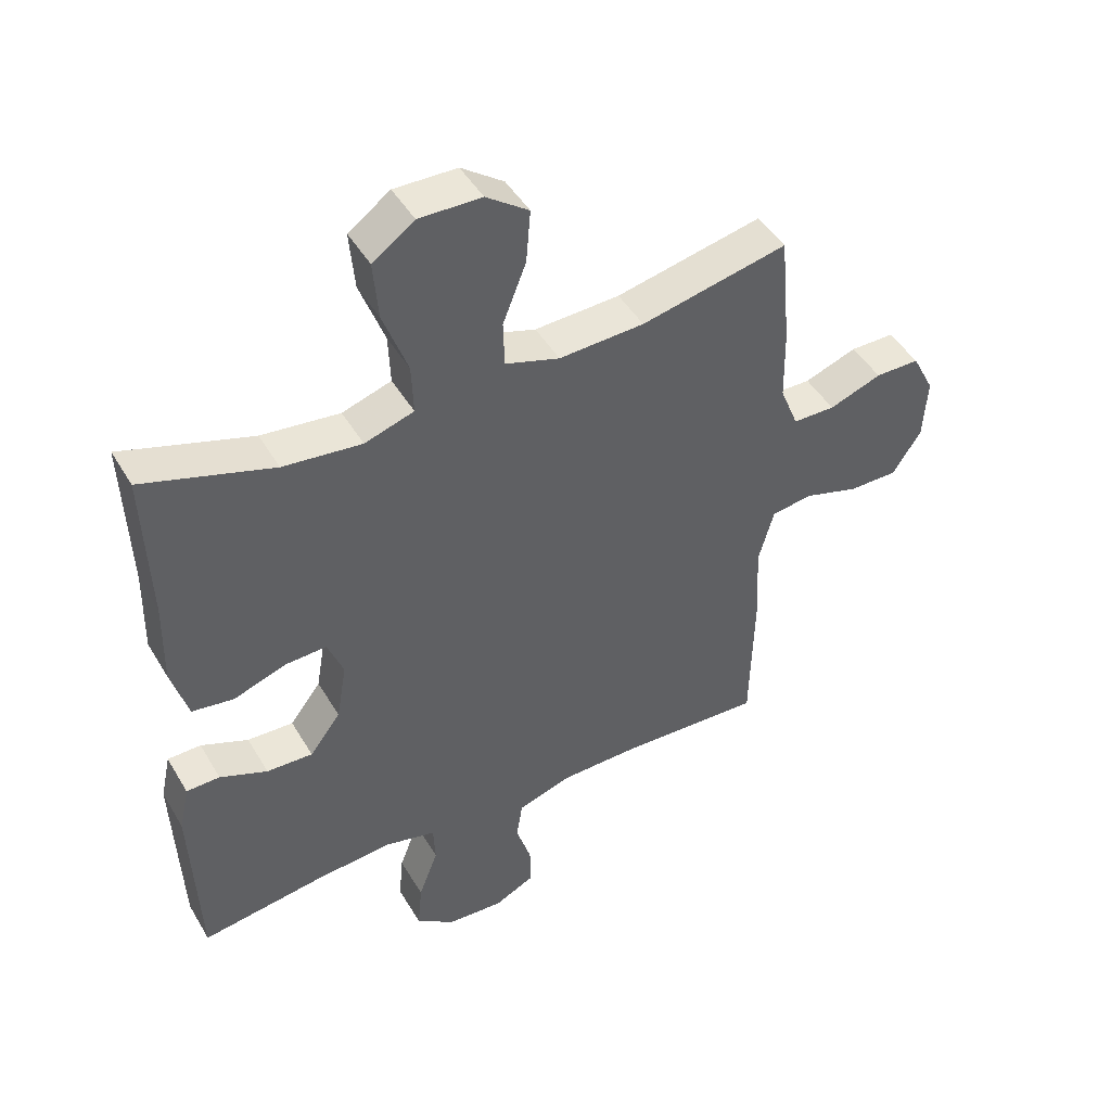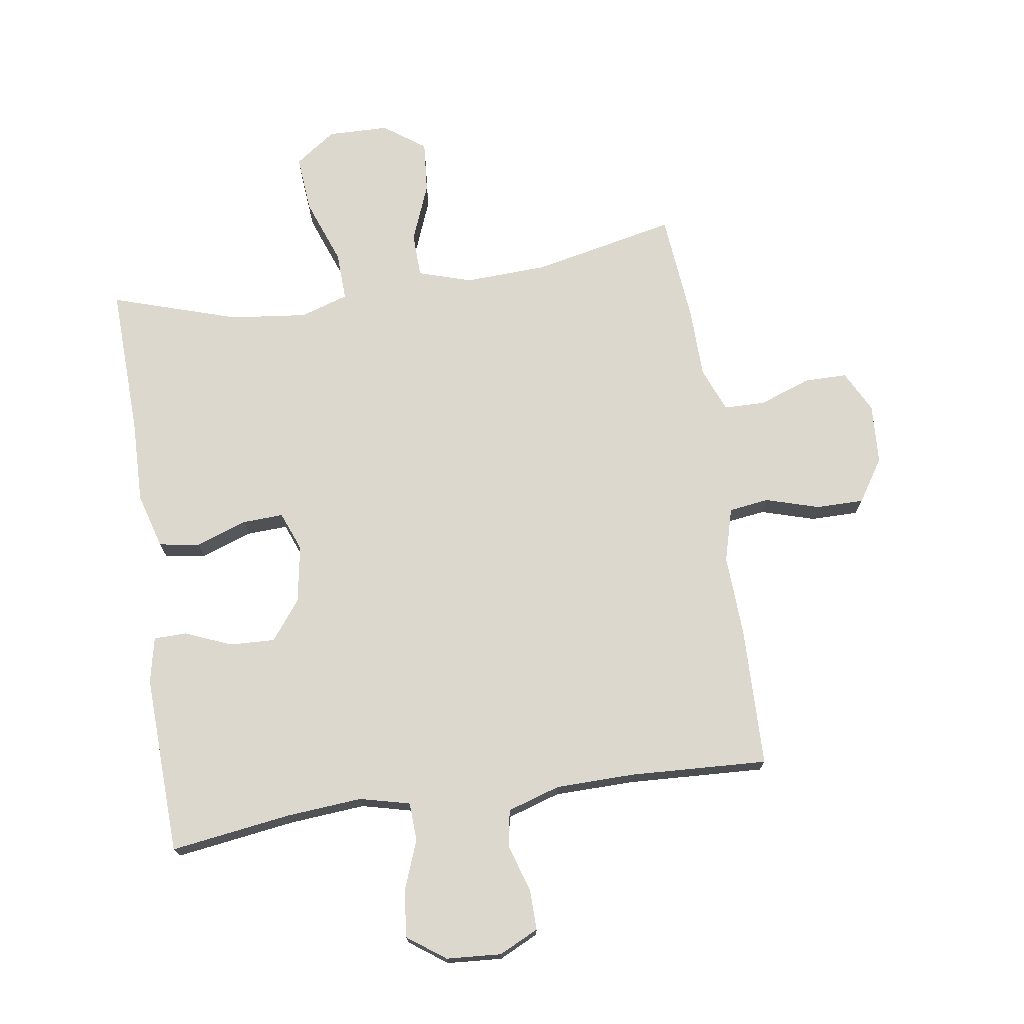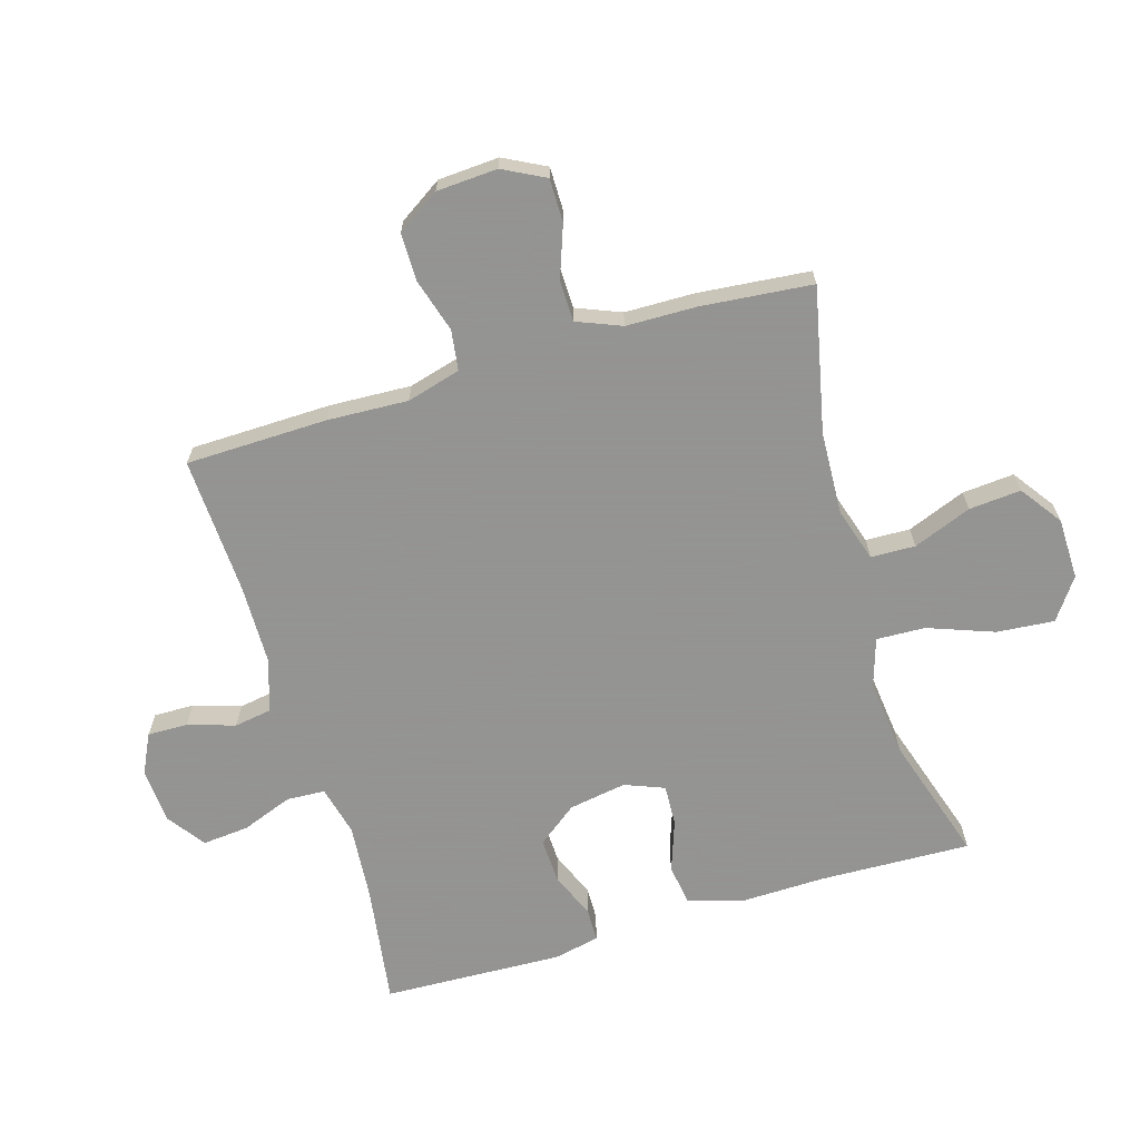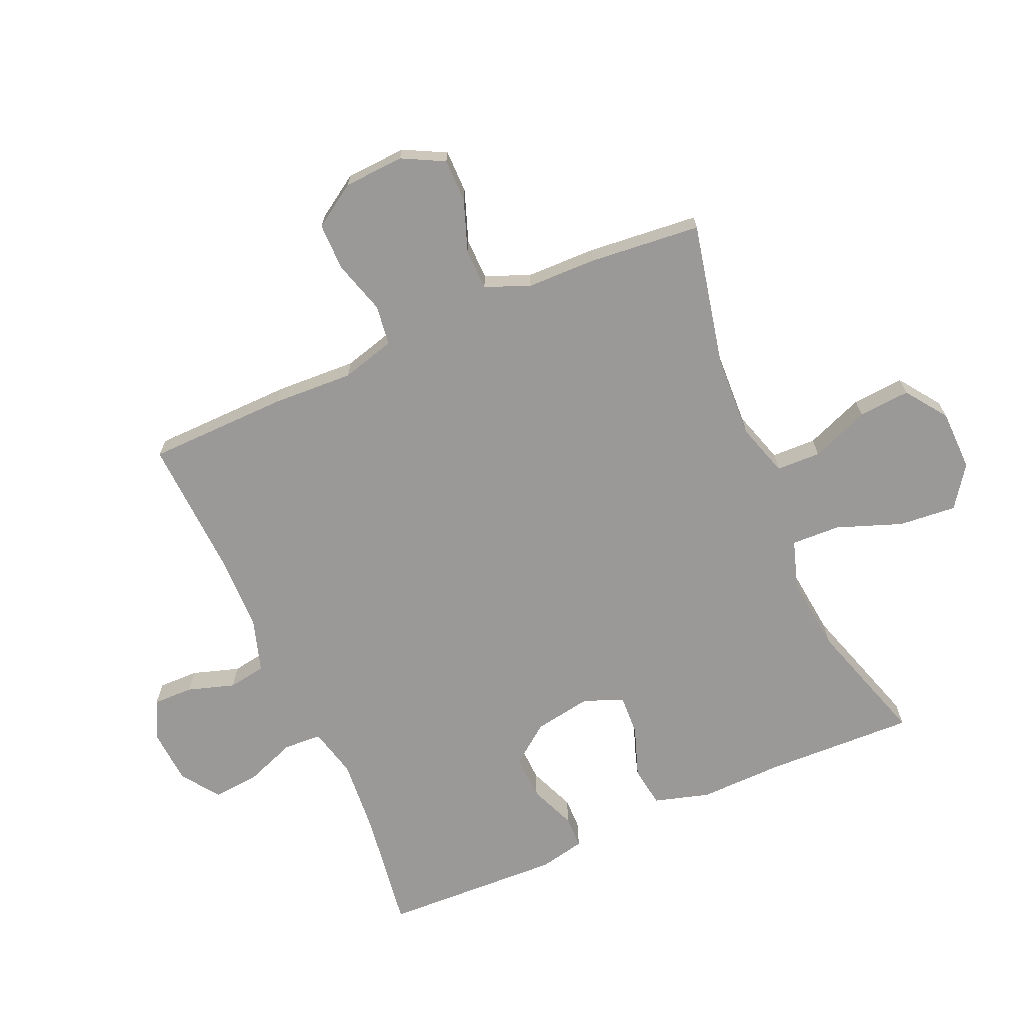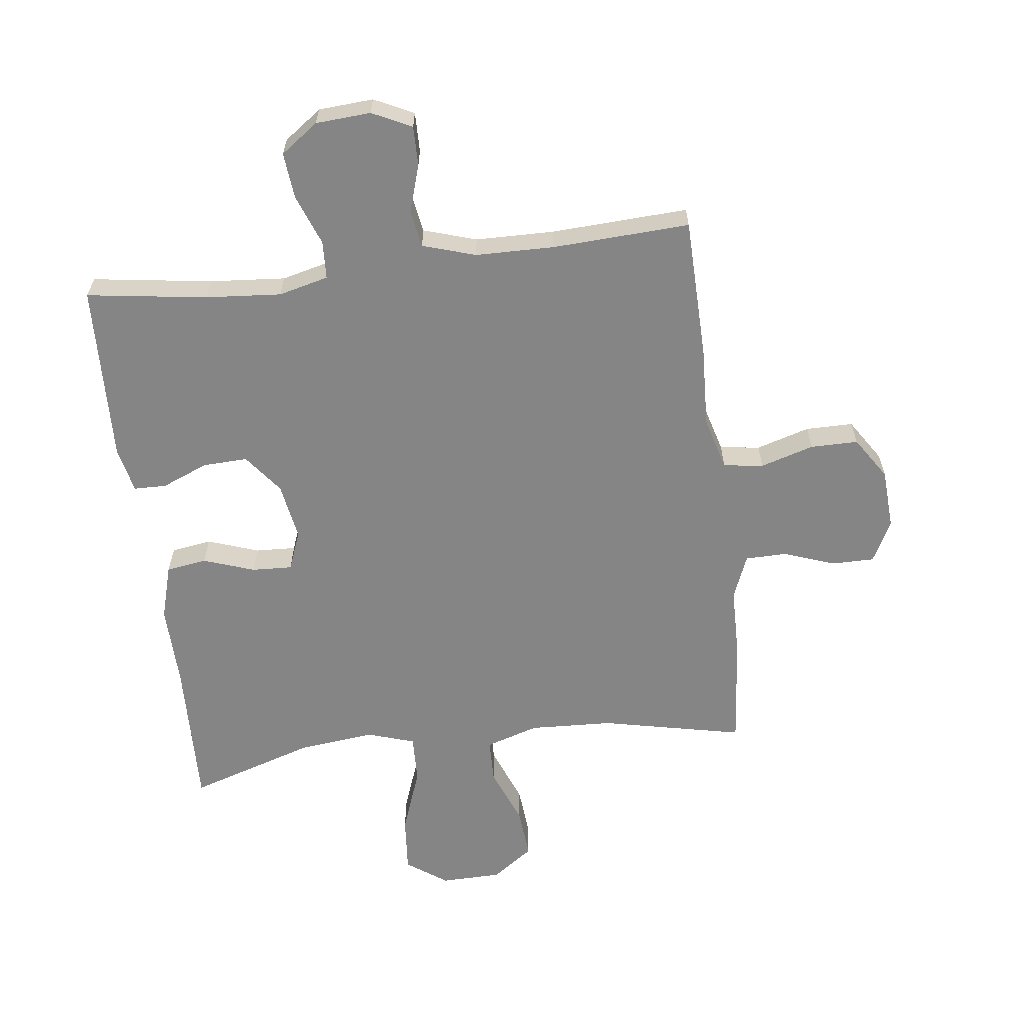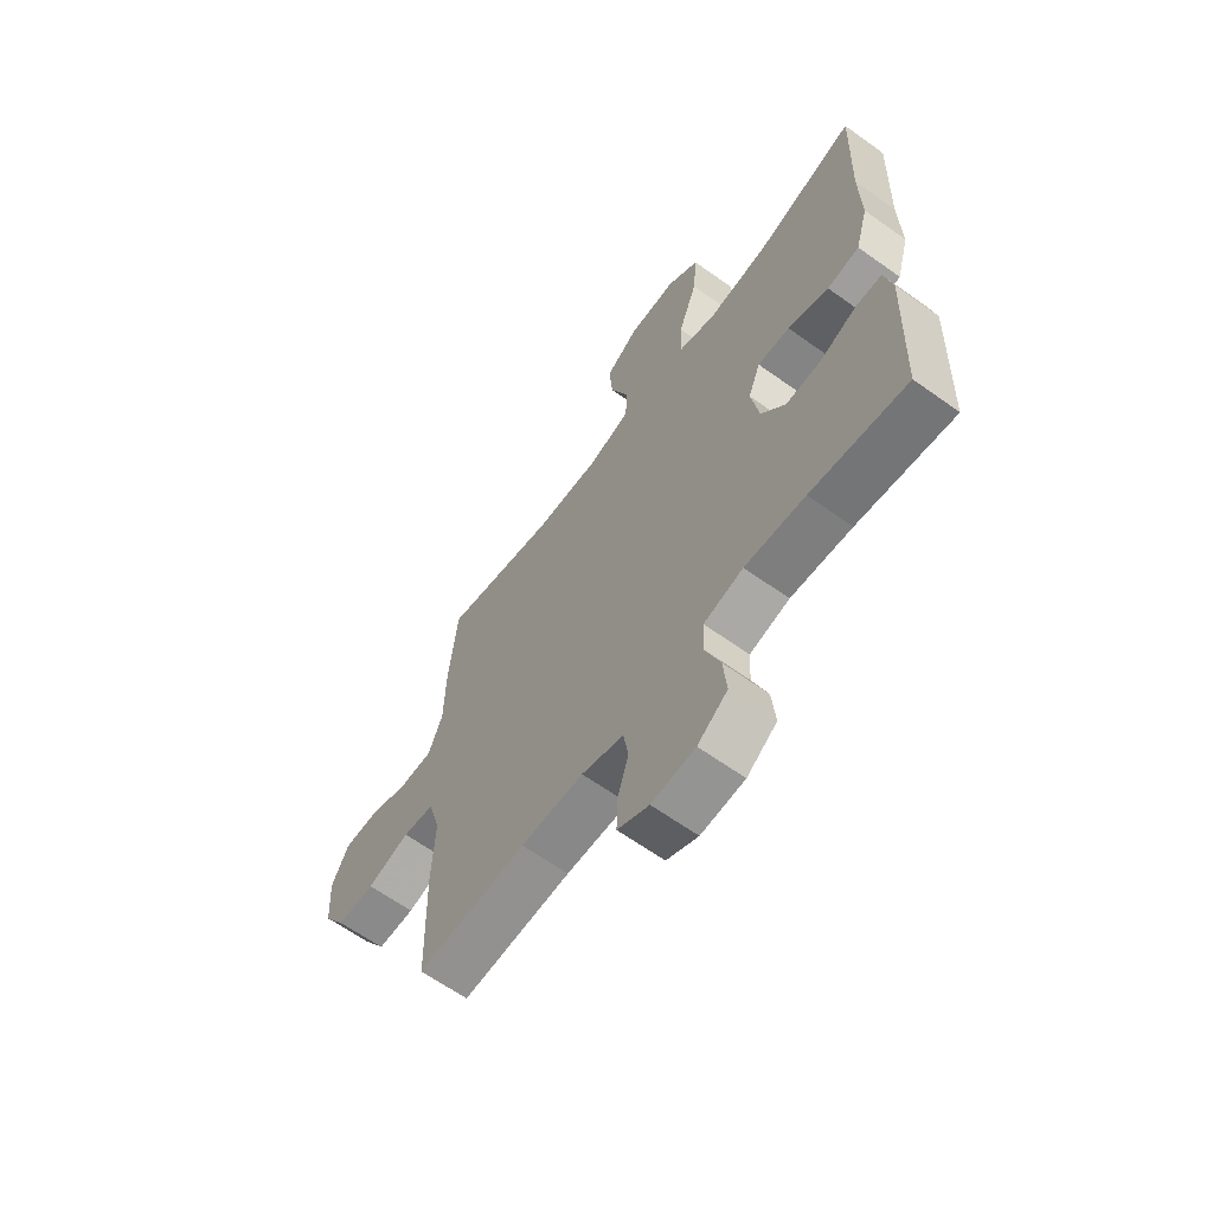
<metadata>
{"format":"obj","ext":"obj","renderer":"f3d","projection":"perspective","resolution":1024,"background":"white","views":[{"elev":46.1,"azim":150.9,"up":"+Z"},{"elev":72.6,"azim":171.5,"up":"+Y"},{"elev":-66.9,"azim":-73.4,"up":"+Y"},{"elev":-68.9,"azim":-66.4,"up":"+Y"},{"elev":-61.8,"azim":-172.9,"up":"+Y"},{"elev":-63.6,"azim":54.1,"up":"+Z"}]}
</metadata>
<code>
v 0.5 0.07 -0.5
v 0.305 0.07 -0.472
v 0.182 0.07 -0.462
v 0.101 0.07 -0.482
v 0.098 0.07 -0.544
v 0.129 0.07 -0.626
v 0.136 0.07 -0.701
v 0.075 0.07 -0.745
v -0.014 0.07 -0.751
v -0.078 0.07 -0.72
v -0.077 0.07 -0.655
v -0.053 0.07 -0.579
v -0.063 0.07 -0.518
v -0.149 0.07 -0.491
v -0.277 0.07 -0.489
v -0.5 0.07 -0.5
v -0.505 0.07 -0.272
v -0.499 0.07 -0.141
v -0.523 0.07 -0.054
v -0.588 0.07 -0.045
v -0.675 0.07 -0.071
v -0.752 0.07 -0.071
v -0.797 0.07 -0.002
v -0.803 0.07 0.096
v -0.768 0.07 0.164
v -0.698 0.07 0.164
v -0.615 0.07 0.134
v -0.548 0.07 0.135
v -0.519 0.07 0.207
v -0.517 0.07 0.32
v -0.5 0.07 0.5
v -0.268 0.07 0.45
v -0.133 0.07 0.444
v -0.047 0.07 0.471
v -0.045 0.07 0.543
v -0.082 0.07 0.637
v -0.089 0.07 0.721
v -0.022 0.07 0.769
v 0.077 0.07 0.771
v 0.143 0.07 0.724
v 0.135 0.07 0.631
v 0.096 0.07 0.525
v 0.093 0.07 0.446
v 0.171 0.07 0.421
v 0.295 0.07 0.435
v 0.5 0.07 0.5
v 0.492 0.07 0.256
v 0.495 0.07 0.121
v 0.469 0.07 0.031
v 0.403 0.07 0.021
v 0.32 0.07 0.05
v 0.254 0.07 0.053
v 0.229 0.07 -0.011
v 0.245 0.07 -0.104
v 0.294 0.07 -0.168
v 0.367 0.07 -0.165
v 0.442 0.07 -0.134
v 0.495 0.07 -0.135
v 0.511 0.07 -0.209
v 0.5 0 -0.5
v 0.305 0 -0.472
v 0.182 0 -0.462
v 0.101 0 -0.482
v 0.098 0 -0.544
v 0.129 0 -0.626
v 0.136 0 -0.701
v 0.075 0 -0.745
v -0.014 0 -0.751
v -0.078 0 -0.72
v -0.077 0 -0.655
v -0.053 0 -0.579
v -0.063 0 -0.518
v -0.149 0 -0.491
v -0.277 0 -0.489
v -0.5 0 -0.5
v -0.505 0 -0.272
v -0.499 0 -0.141
v -0.523 0 -0.054
v -0.588 0 -0.045
v -0.675 0 -0.071
v -0.752 0 -0.071
v -0.797 0 -0.002
v -0.803 0 0.096
v -0.768 0 0.164
v -0.698 0 0.164
v -0.615 0 0.134
v -0.548 0 0.135
v -0.519 0 0.207
v -0.517 0 0.32
v -0.5 0 0.5
v -0.268 0 0.45
v -0.133 0 0.444
v -0.047 0 0.471
v -0.045 0 0.543
v -0.082 0 0.637
v -0.089 0 0.721
v -0.022 0 0.769
v 0.077 0 0.771
v 0.143 0 0.724
v 0.135 0 0.631
v 0.096 0 0.525
v 0.093 0 0.446
v 0.171 0 0.421
v 0.295 0 0.435
v 0.5 0 0.5
v 0.492 0 0.256
v 0.495 0 0.121
v 0.469 0 0.031
v 0.403 0 0.021
v 0.32 0 0.05
v 0.254 0 0.053
v 0.229 0 -0.011
v 0.245 0 -0.104
v 0.294 0 -0.168
v 0.367 0 -0.165
v 0.442 0 -0.134
v 0.495 0 -0.135
v 0.511 0 -0.209
f 59 1 2
f 58 59 2
f 57 58 2
f 56 57 2
f 55 56 2 3
f 54 55 3 4
f 53 54 4
f 49 50 51
f 48 49 51
f 47 48 51
f 47 51 52
f 46 47 52
f 45 46 52
f 44 45 52 53
f 40 41 42
f 39 40 42
f 38 39 42
f 37 38 42
f 36 37 42
f 35 36 42
f 34 35 42 43
f 44 53 4
f 43 44 4
f 34 43 4
f 33 34 4
f 29 30 31 32
f 25 26 27
f 24 25 27
f 23 24 27
f 22 23 27
f 21 22 27
f 20 21 27
f 19 20 27 28
f 33 4 5
f 32 33 5
f 29 32 5
f 28 29 5
f 19 28 5
f 18 19 5
f 10 11 12
f 9 10 12
f 8 9 12
f 7 8 12
f 6 7 12
f 5 6 12
f 5 12 13
f 18 5 13 14
f 15 16 17 18
f 14 15 18
f 61 60 118
f 61 118 117
f 61 117 116
f 61 116 115
f 62 61 115 114
f 63 62 114 113
f 63 113 112
f 110 109 108
f 110 108 107
f 110 107 106
f 111 110 106
f 111 106 105
f 111 105 104
f 112 111 104 103
f 101 100 99
f 101 99 98
f 101 98 97
f 101 97 96
f 101 96 95
f 101 95 94
f 102 101 94 93
f 63 112 103
f 63 103 102
f 63 102 93
f 63 93 92
f 91 90 89 88
f 86 85 84
f 86 84 83
f 86 83 82
f 86 82 81
f 86 81 80
f 86 80 79
f 87 86 79 78
f 64 63 92
f 64 92 91
f 64 91 88
f 64 88 87
f 64 87 78
f 64 78 77
f 71 70 69
f 71 69 68
f 71 68 67
f 71 67 66
f 71 66 65
f 71 65 64
f 72 71 64
f 73 72 64 77
f 77 76 75 74
f 77 74 73
f 1 60 61 2
f 2 61 62 3
f 3 62 63 4
f 4 63 64 5
f 5 64 65 6
f 6 65 66 7
f 7 66 67 8
f 8 67 68 9
f 9 68 69 10
f 10 69 70 11
f 11 70 71 12
f 12 71 72 13
f 13 72 73 14
f 14 73 74 15
f 15 74 75 16
f 16 75 76 17
f 17 76 77 18
f 18 77 78 19
f 19 78 79 20
f 20 79 80 21
f 21 80 81 22
f 22 81 82 23
f 23 82 83 24
f 24 83 84 25
f 25 84 85 26
f 26 85 86 27
f 27 86 87 28
f 28 87 88 29
f 29 88 89 30
f 30 89 90 31
f 31 90 91 32
f 32 91 92 33
f 33 92 93 34
f 34 93 94 35
f 35 94 95 36
f 36 95 96 37
f 37 96 97 38
f 38 97 98 39
f 39 98 99 40
f 40 99 100 41
f 41 100 101 42
f 42 101 102 43
f 43 102 103 44
f 44 103 104 45
f 45 104 105 46
f 46 105 106 47
f 47 106 107 48
f 48 107 108 49
f 49 108 109 50
f 50 109 110 51
f 51 110 111 52
f 52 111 112 53
f 53 112 113 54
f 54 113 114 55
f 55 114 115 56
f 56 115 116 57
f 57 116 117 58
f 58 117 118 59
f 59 118 60 1

</code>
